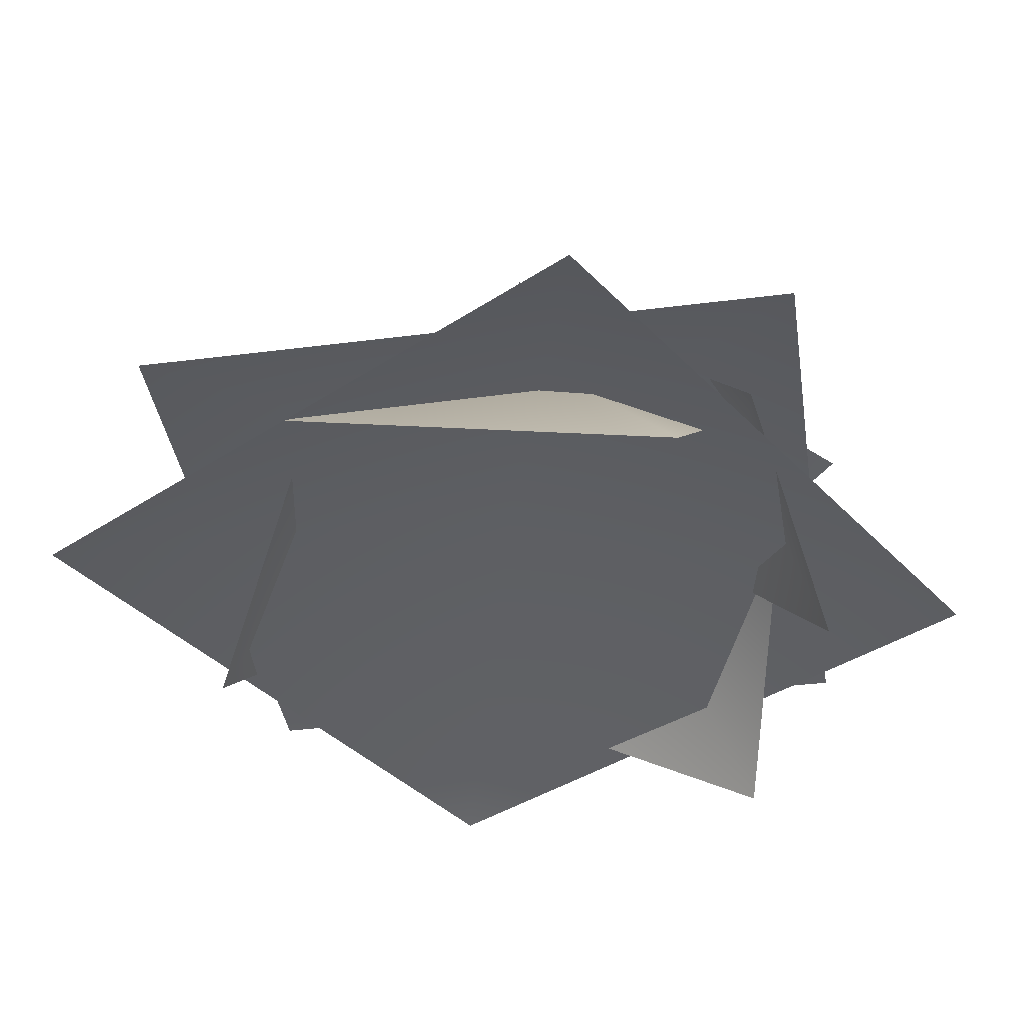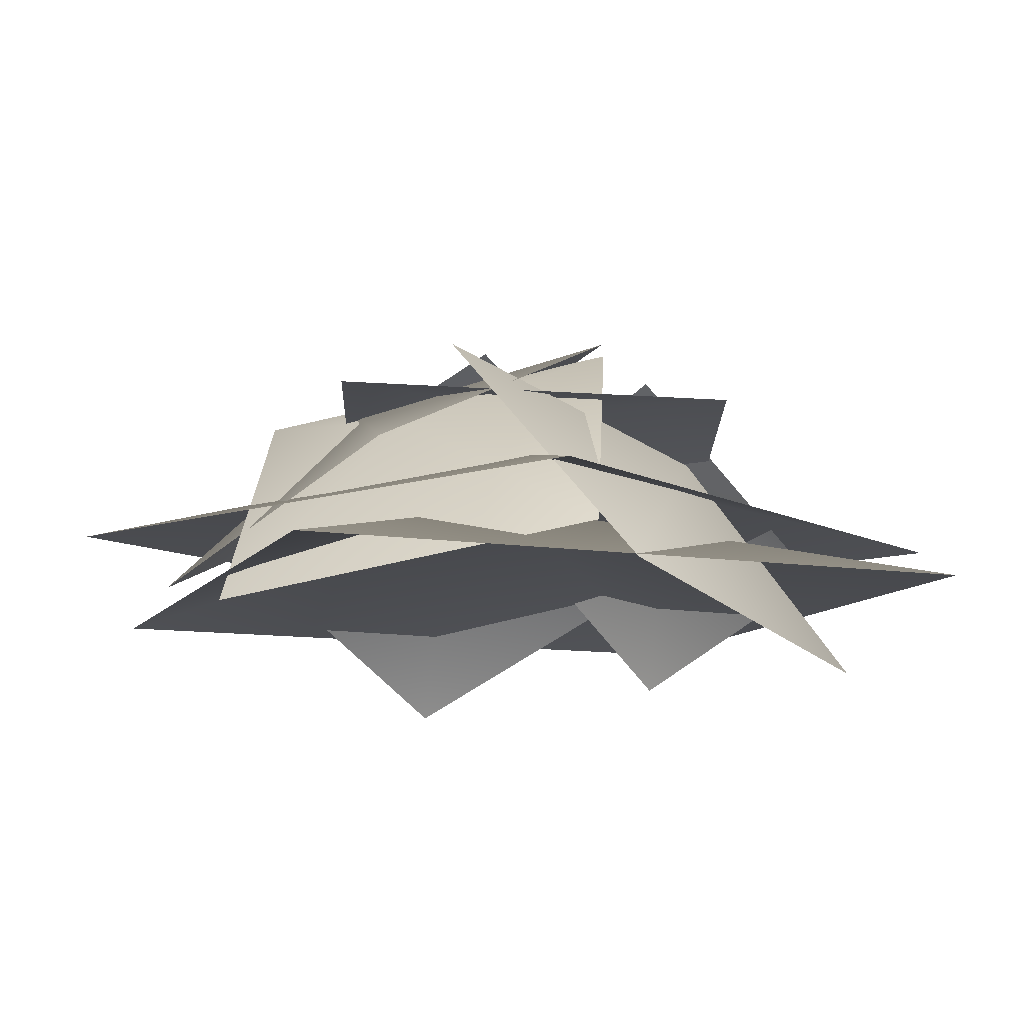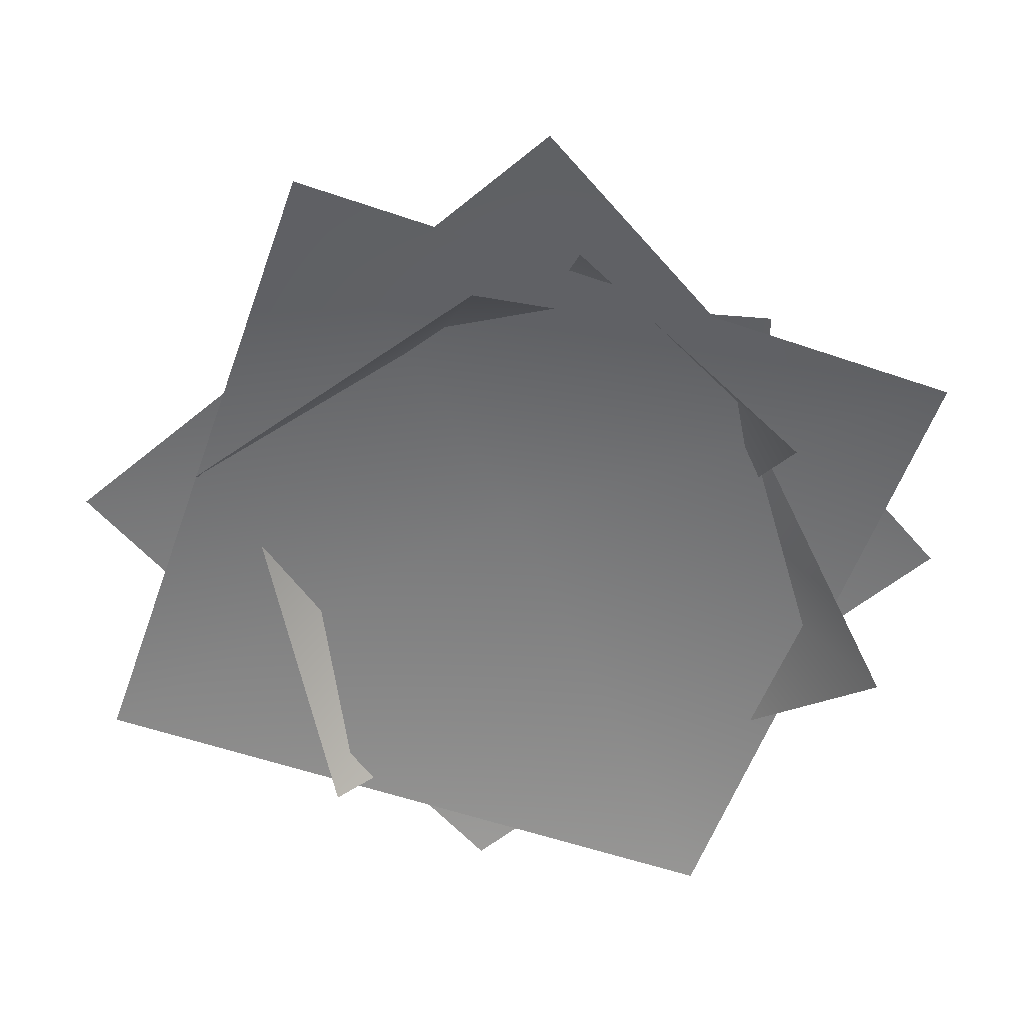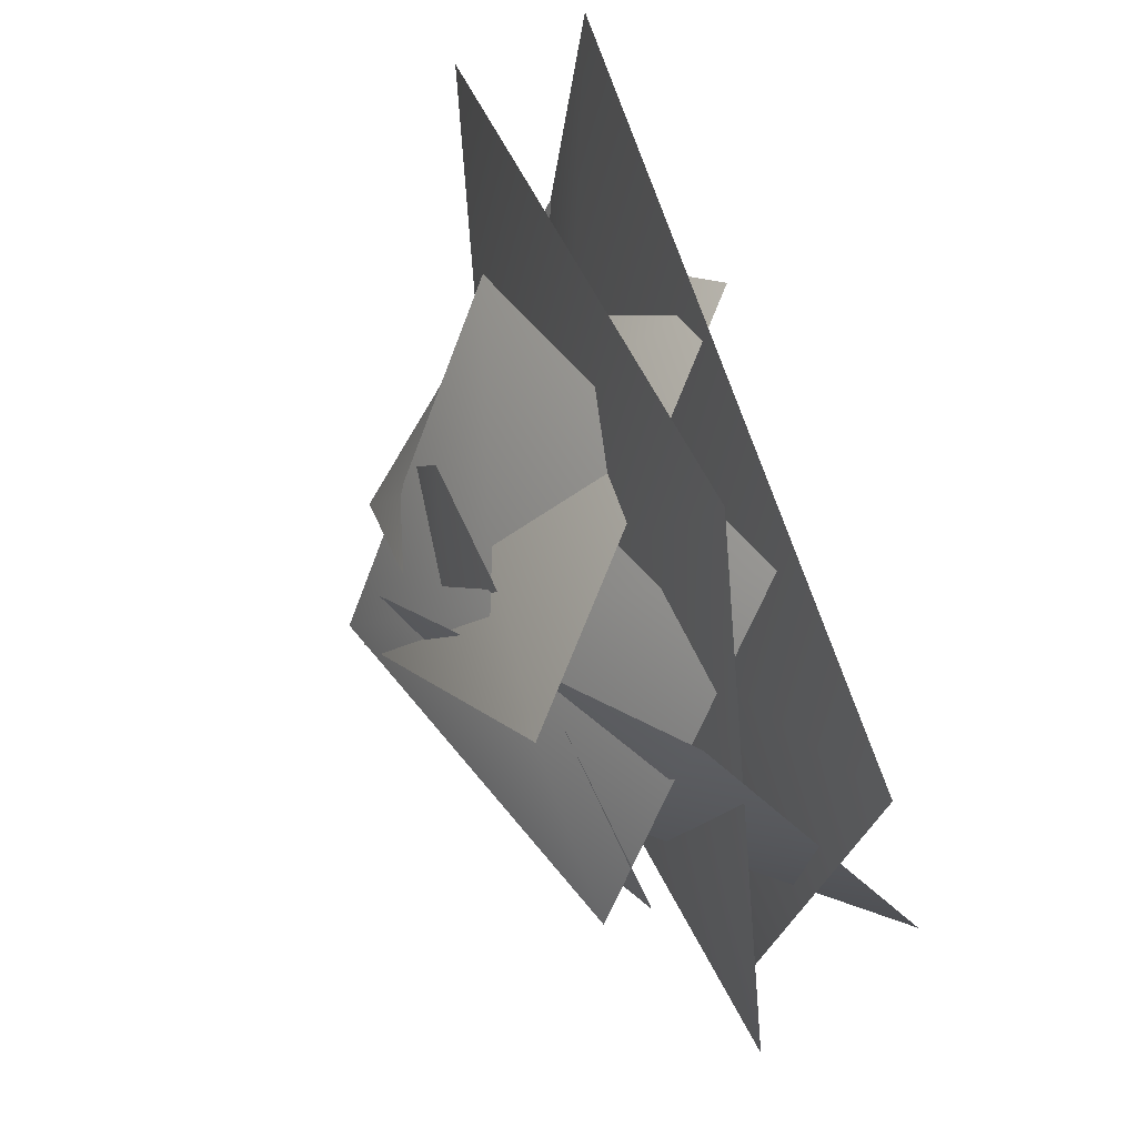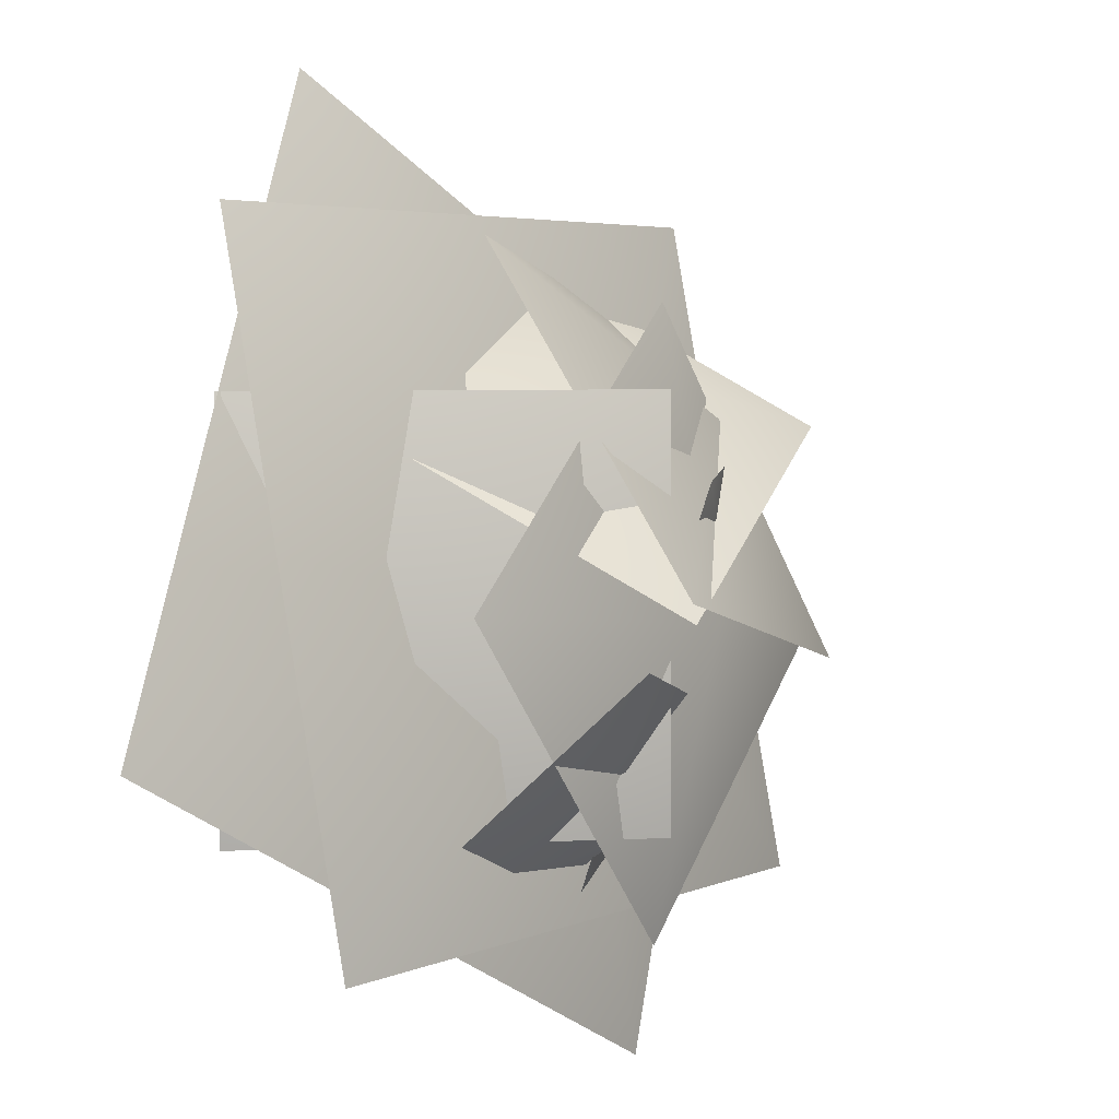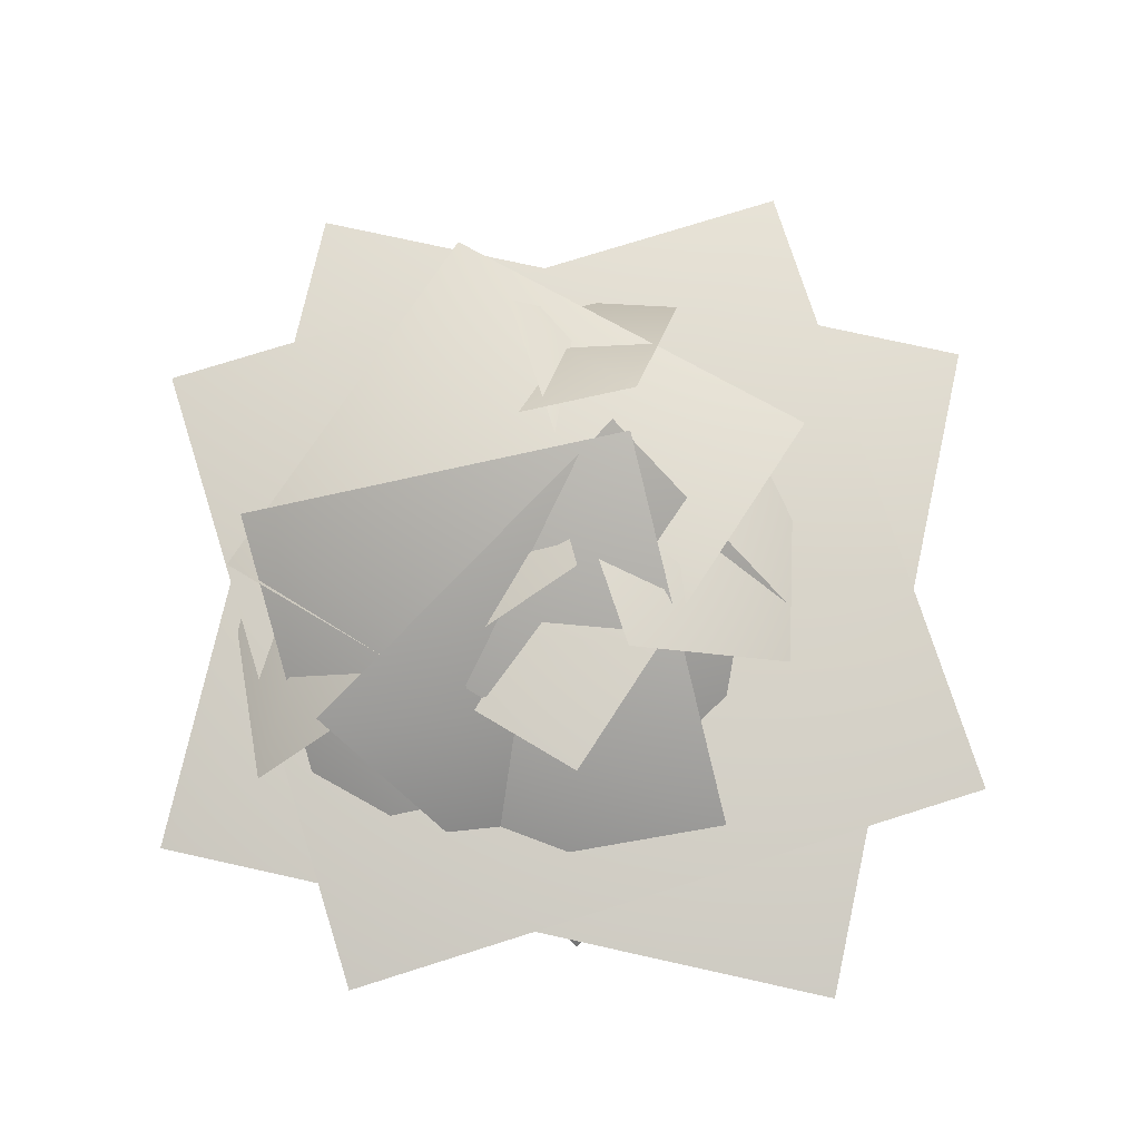
<metadata>
{"format":"obj","ext":"obj","renderer":"f3d","projection":"perspective","resolution":1024,"background":"white","views":[{"elev":-39.9,"azim":113.9,"up":"+Y"},{"elev":-10.9,"azim":53.6,"up":"+Y"},{"elev":-57.4,"azim":145.4,"up":"+Y"},{"elev":57.2,"azim":-109.9,"up":"+Z"},{"elev":-14.5,"azim":128.7,"up":"+Z"},{"elev":75.5,"azim":-2.5,"up":"+Y"}]}
</metadata>
<code>
v  -23.94 -1.435 -41.47
v  -41.47 -1.435 23.94
v  0 9.145 -0
v  23.94 -1.435 41.47
v  41.47 -1.435 -23.94
v  6.769 23.53 -13.42
v  13.71 2.458 -31.58
v  -4.327 10.52 -25.2
v  -13.07 -7.668 -30.06
v  -20.01 13.41 -11.91
v  32.68 -1.715 9.437
v  23.08 -9.255 -26.95
v  17.77 11.87 -9.684
v  -4.815 17.03 -25.04
v  4.783 24.57 11.35
v  -23.79 19.94 15.89
v  -0.8293 -4.066 35.11
v  3.695 15.82 16.23
v  27.28 2.572 9.836
v  4.319 26.58 -9.39
v  -5.503 6.597 -28.87
v  -36.5 -10.1 -13.59
v  -21.42 12.24 -6.802
v  -30.52 8.846 19.24
v  0.4733 25.55 3.961
v  22.73 18.19 -10.93
v  -9.664 11.48 -33.43
v  -5.689 21.89 -6.688
v  -32.71 13.27 -0.7797
v  -0.3182 19.98 21.72
v  13.52 11.16 25.94
v  5.816 27.36 -7.993
v  -9.95 19.12 13.36
v  -30.92 16.73 -4.723
v  -23.21 0.5373 29.21
v  39.19 5 22.63
v  22.63 5 -39.19
v  0 15 -0
v  -39.19 5 -22.63
v  -22.63 5 39.19
g TinyWeed_05_2sided
f 1 2 3
f 2 4 3
f 4 5 3
f 5 1 3
f 6 7 8
f 7 9 8
f 9 10 8
f 10 6 8
f 11 12 13
f 12 14 13
f 14 15 13
f 15 11 13
f 16 17 18
f 17 19 18
f 19 20 18
f 20 16 18
f 21 22 23
f 22 24 23
f 24 25 23
f 25 21 23
f 26 27 28
f 27 29 28
f 29 30 28
f 30 26 28
f 31 32 33
f 32 34 33
f 34 35 33
f 35 31 33
f 36 37 38
f 37 39 38
f 39 40 38
f 40 36 38
f 1 3 2
f 2 3 4
f 4 3 5
f 5 3 1
f 6 8 7
f 7 8 9
f 9 8 10
f 10 8 6
f 11 13 12
f 12 13 14
f 14 13 15
f 15 13 11
f 16 18 17
f 17 18 19
f 19 18 20
f 20 18 16
f 21 23 22
f 22 23 24
f 24 23 25
f 25 23 21
f 26 28 27
f 27 28 29
f 29 28 30
f 30 28 26
f 31 33 32
f 32 33 34
f 34 33 35
f 35 33 31
f 36 38 37
f 37 38 39
f 39 38 40
f 40 38 36
v  -23.94 -1.435 -41.47
v  -41.47 -1.435 23.94
v  0 9.145 -0
v  23.94 -1.435 41.47
v  41.47 -1.435 -23.94
v  6.769 23.53 -13.42
v  13.71 2.458 -31.58
v  -4.327 10.52 -25.2
v  -13.07 -7.668 -30.06
v  -20.01 13.41 -11.91
v  32.68 -1.715 9.437
v  23.08 -9.255 -26.95
v  17.77 11.87 -9.684
v  -4.815 17.03 -25.04
v  4.783 24.57 11.35
v  -23.79 19.94 15.89
v  -0.8293 -4.066 35.11
v  3.695 15.82 16.23
v  27.28 2.572 9.836
v  4.319 26.58 -9.39
v  -5.503 6.597 -28.87
v  -36.5 -10.1 -13.59
v  -21.42 12.24 -6.802
v  -30.52 8.846 19.24
v  0.4733 25.55 3.961
v  22.73 18.19 -10.93
v  -9.664 11.48 -33.43
v  -5.689 21.89 -6.688
v  -32.71 13.27 -0.7797
v  -0.3182 19.98 21.72
v  13.52 11.16 25.94
v  5.816 27.36 -7.993
v  -9.95 19.12 13.36
v  -30.92 16.73 -4.723
v  -23.21 0.5373 29.21
v  39.19 5 22.63
v  22.63 5 -39.19
v  0 15 -0
v  -39.19 5 -22.63
v  -22.63 5 39.19
g TinyWeed_05_1sided
f 41 42 43
f 42 44 43
f 44 45 43
f 45 41 43
f 46 47 48
f 47 49 48
f 49 50 48
f 50 46 48
f 51 52 53
f 52 54 53
f 54 55 53
f 55 51 53
f 56 57 58
f 57 59 58
f 59 60 58
f 60 56 58
f 61 62 63
f 62 64 63
f 64 65 63
f 65 61 63
f 66 67 68
f 67 69 68
f 69 70 68
f 70 66 68
f 71 72 73
f 72 74 73
f 74 75 73
f 75 71 73
f 76 77 78
f 77 79 78
f 79 80 78
f 80 76 78

</code>
